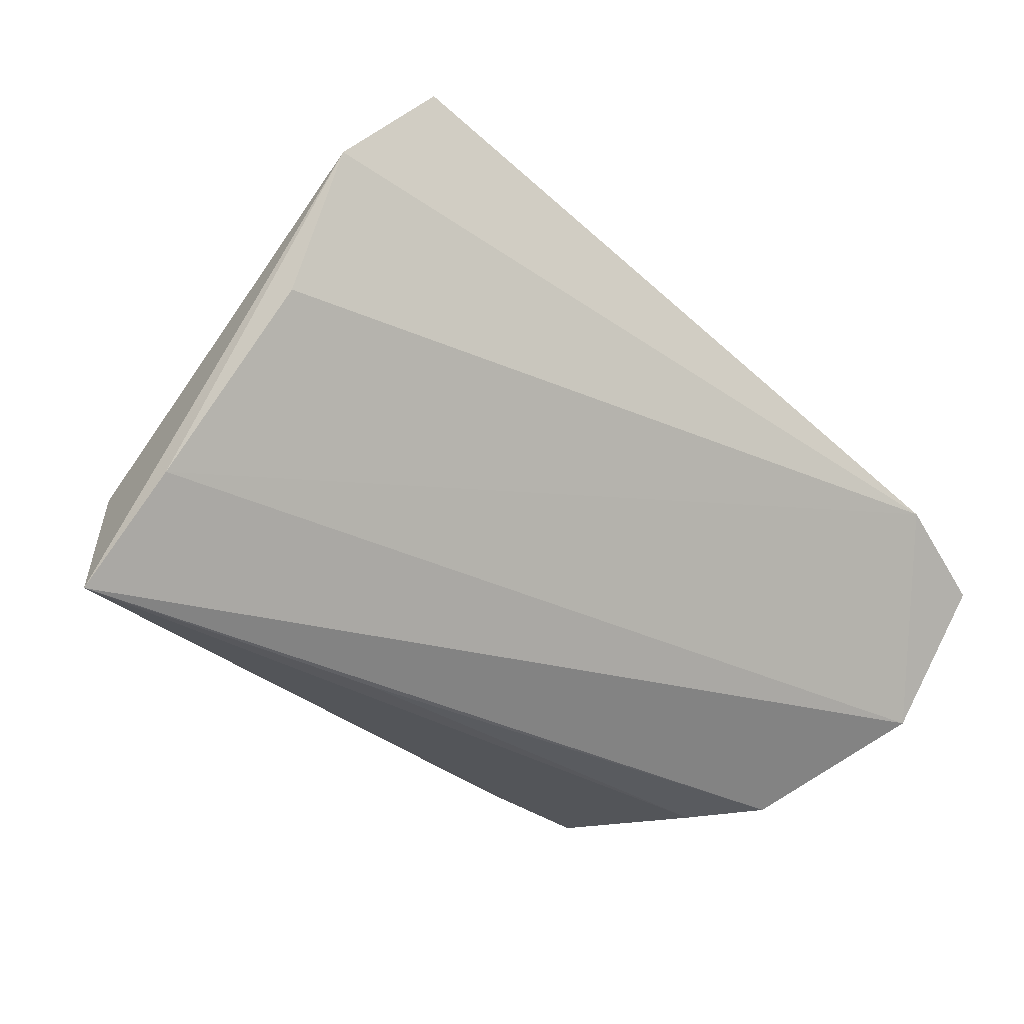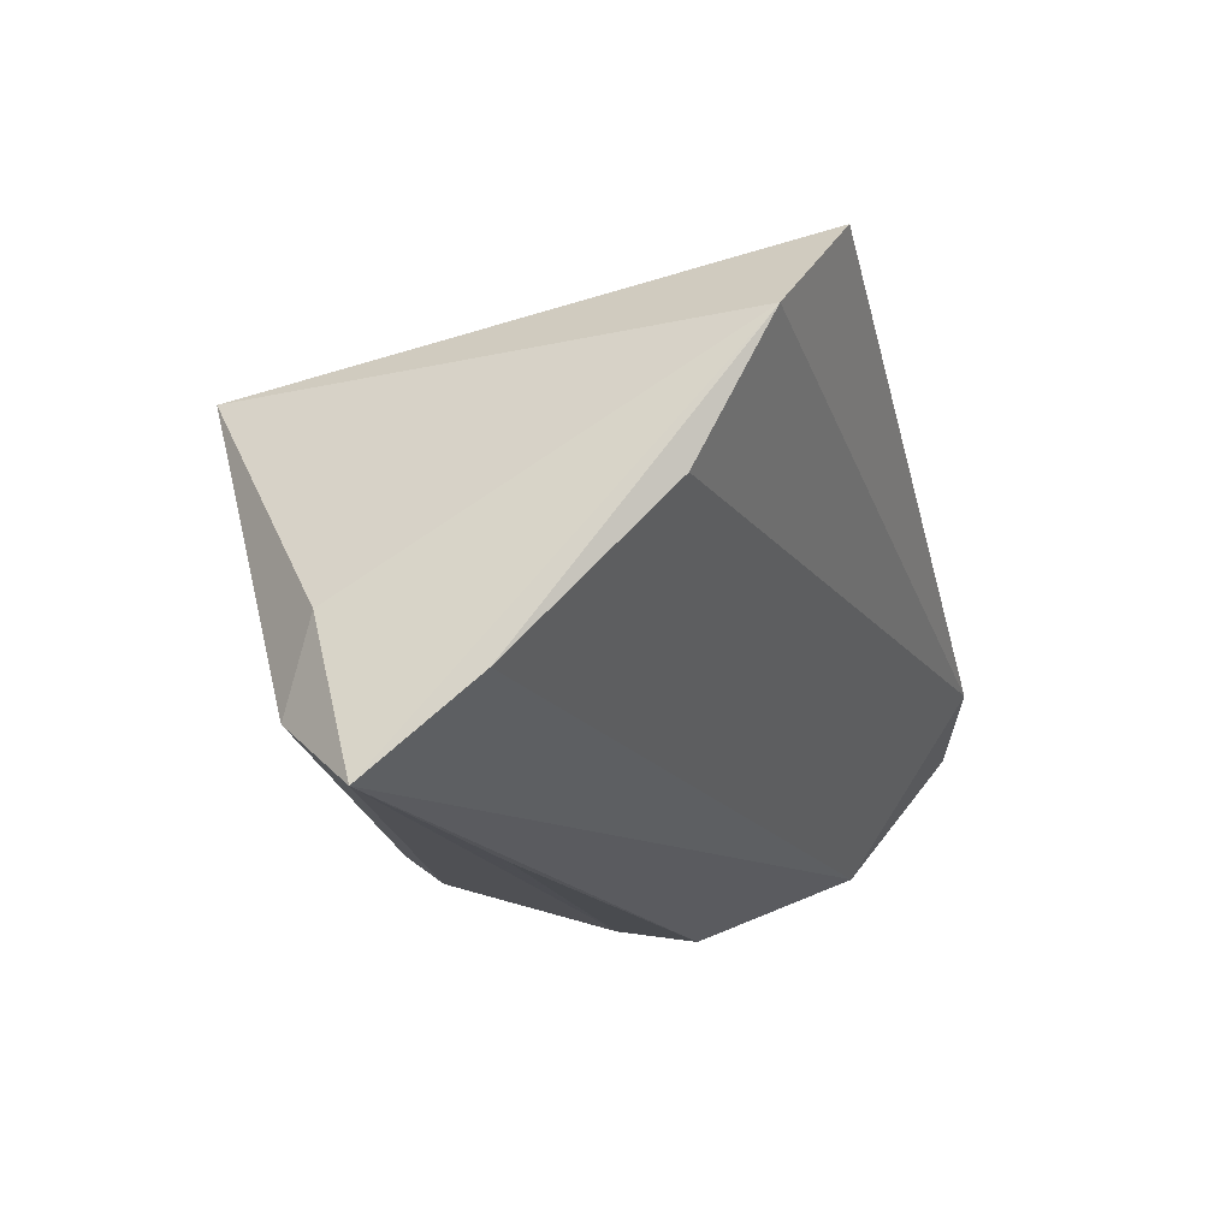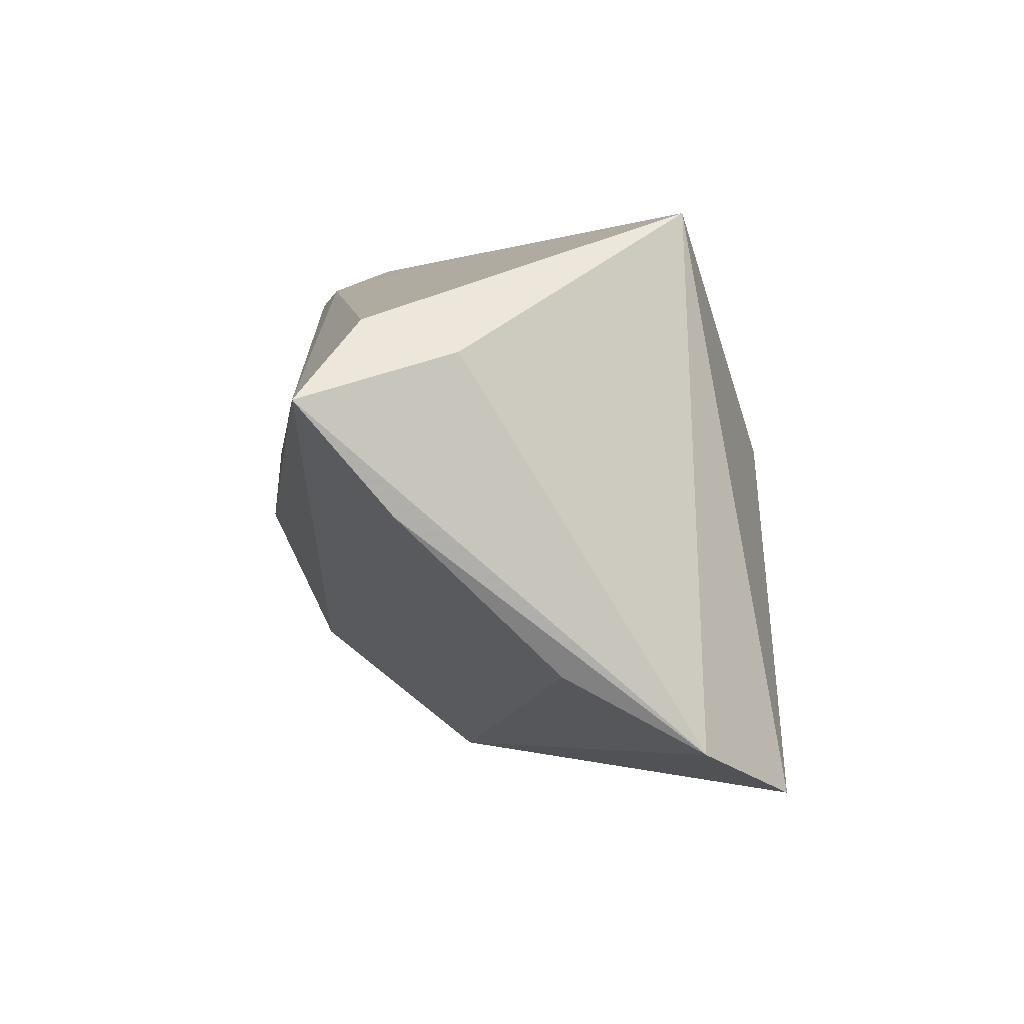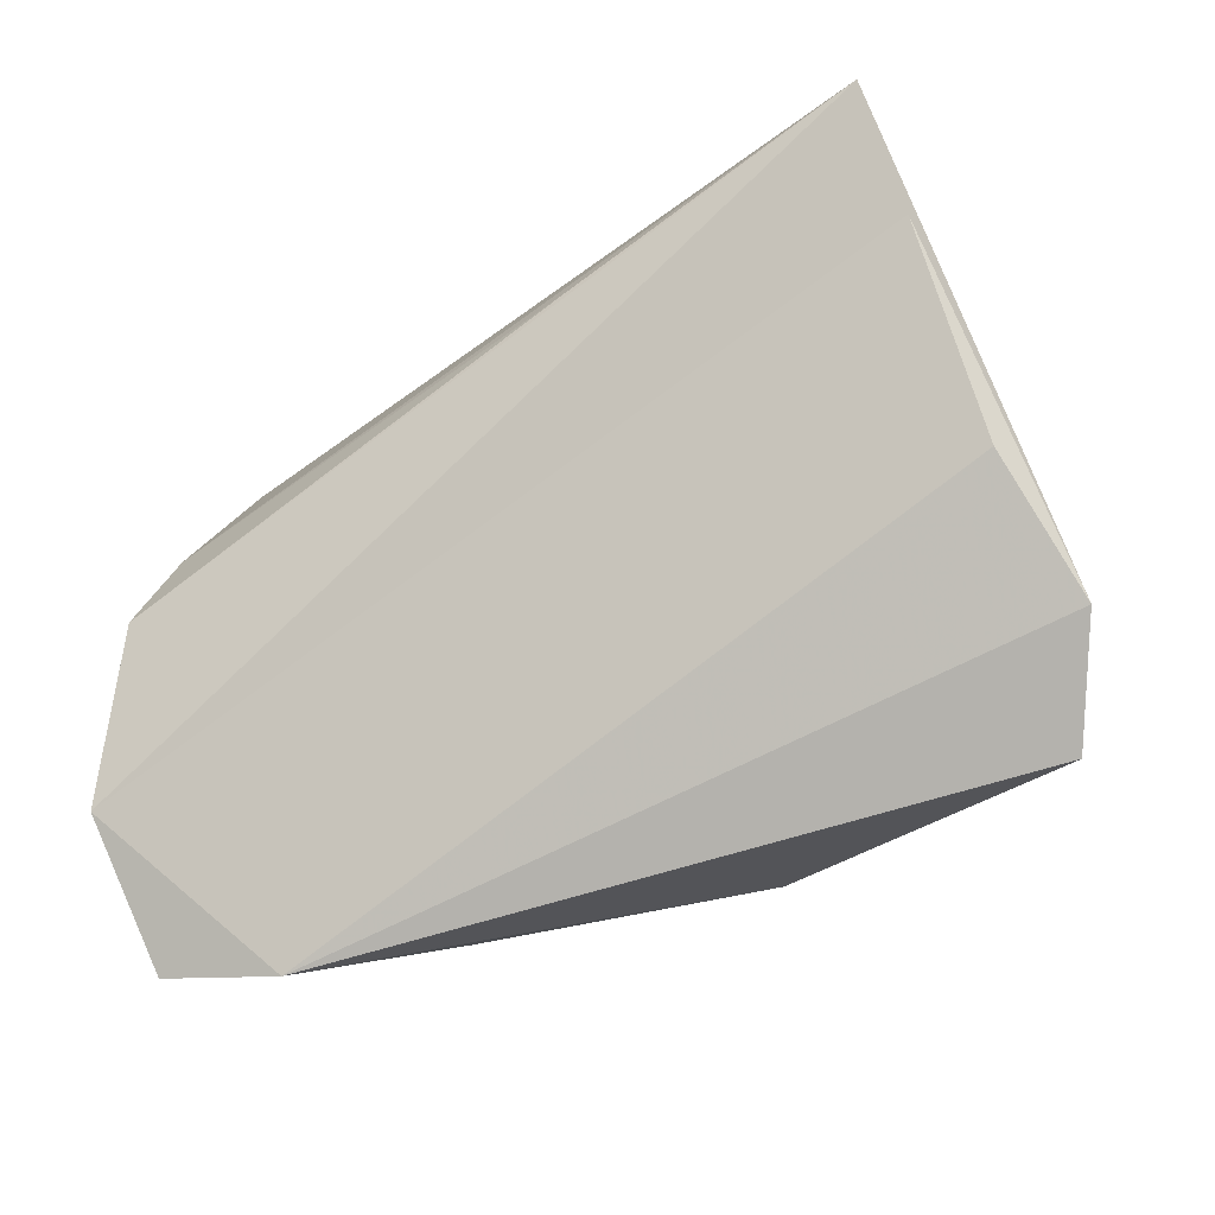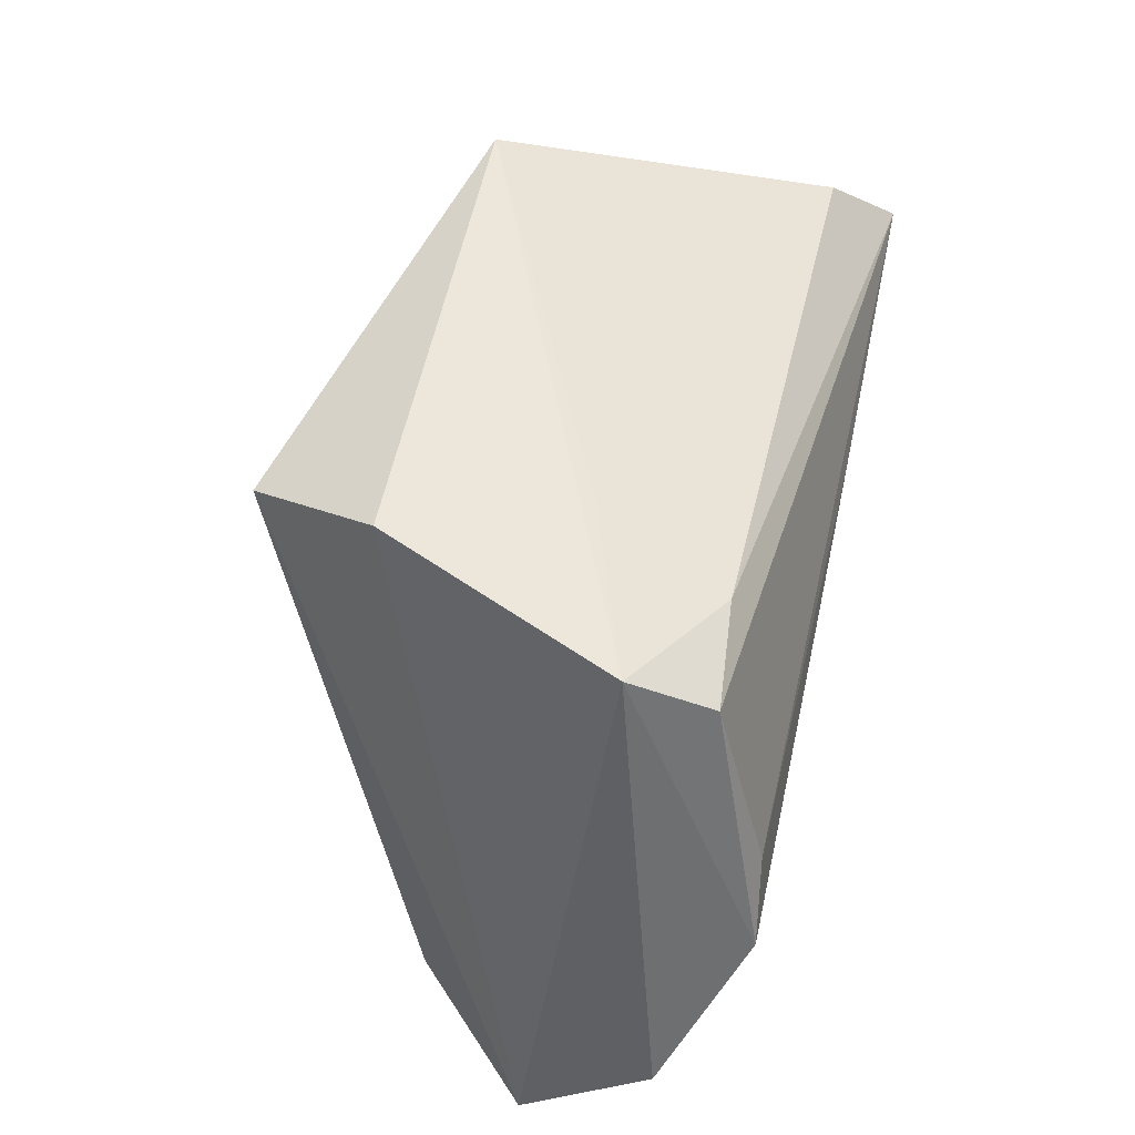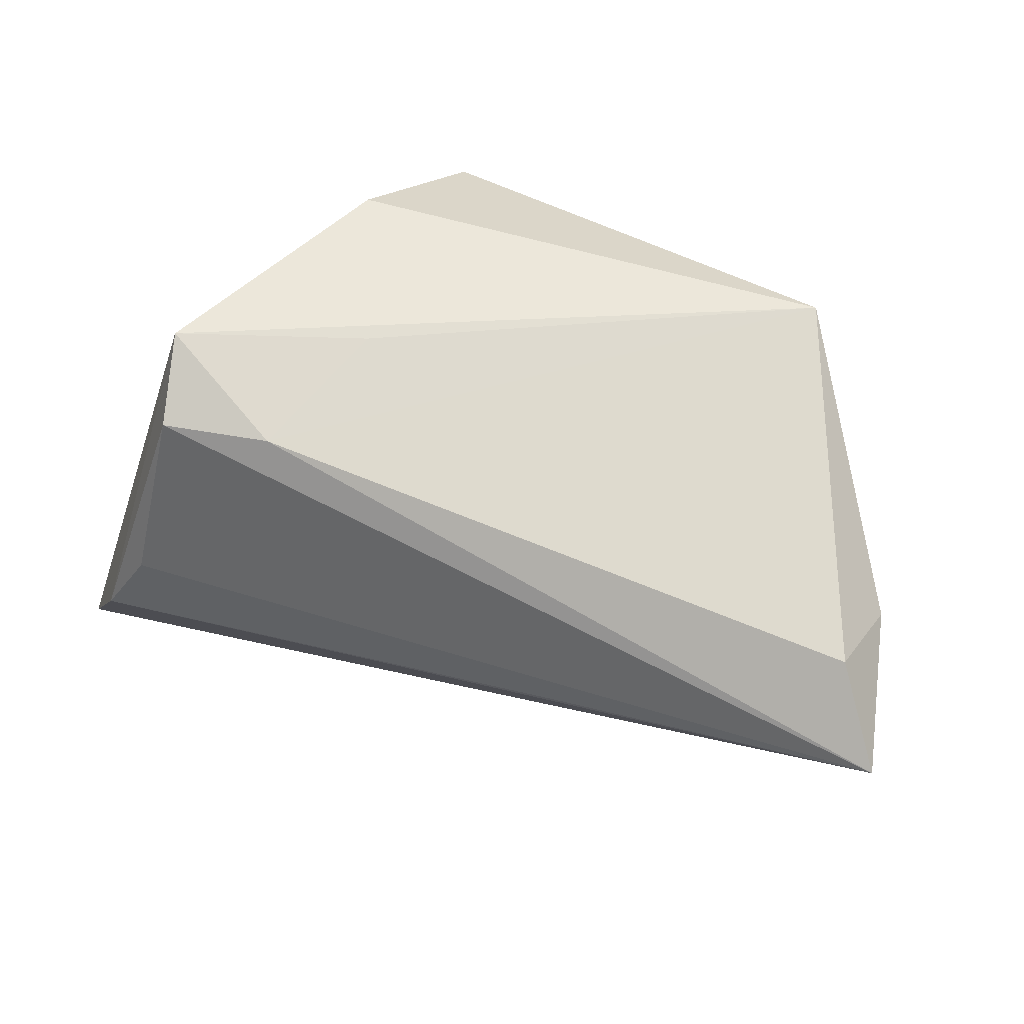
<metadata>
{"format":"obj","ext":"obj","renderer":"f3d","projection":"perspective","resolution":1024,"background":"white","views":[{"elev":-37.1,"azim":-39.6,"up":"+Z"},{"elev":-15.9,"azim":-77.5,"up":"+Z"},{"elev":0.6,"azim":-97.3,"up":"+Y"},{"elev":-59.3,"azim":-143.6,"up":"+Y"},{"elev":53.8,"azim":102.6,"up":"+Y"},{"elev":52.7,"azim":-160.2,"up":"+Y"}]}
</metadata>
<code>
v 0.02615 0.03357 0.01502
v -0.03343 0.03357 0.01623
v 0.03966 0.03357 -0.01462
v 0.03741 0.02797 -0.02448
v -0.0118 0.00491 0.03051
v 0.05594 -0.02302 -0.02269
v -0.04918 -0.02138 -0.000949
v -0.001248 -0.02512 0.03048
v 0.04068 0.005661 -0.03094
v 0.04465 -0.02818 0.007679
v 0.02953 -0.0301 0.0132
v 0.02396 0.029 -0.0232
v 0.01725 0.03311 -0.007046
v -0.05346 -0.003136 -0.02033
v 0.05725 -0.03564 -0.006858
v -0.04924 0.01894 -0.02372
v -0.05571 0.009648 -0.03155
v -0.04909 -0.0305 0.01581
v -0.05148 0.01528 -0.01295
v -0.03973 -0.03637 0.02773
v 0.04621 -0.003923 -0.03182
v 0.04357 -0.03985 -0.001446
v 0.01907 0.02629 0.03126
v -0.01623 0.005066 -0.03182
f 17 21 6
f 6 3 15
f 6 21 3
f 3 21 4
f 15 3 1
f 1 23 15
f 20 8 5
f 5 8 23
f 19 16 17
f 22 6 15
f 22 8 20
f 22 11 8
f 17 6 14
f 14 22 7
f 6 22 14
f 17 4 9
f 9 4 21
f 23 8 10
f 8 11 10
f 15 23 10
f 10 22 15
f 11 22 10
f 3 4 12
f 12 4 17
f 17 16 12
f 3 12 13
f 2 5 23
f 23 1 2
f 20 5 2
f 2 1 3
f 3 13 2
f 16 19 2
f 2 12 16
f 2 13 12
f 24 21 17
f 17 9 24
f 24 9 21
f 20 2 18
f 18 2 19
f 18 22 20
f 7 22 18
f 18 14 7
f 18 19 17
f 17 14 18

</code>
